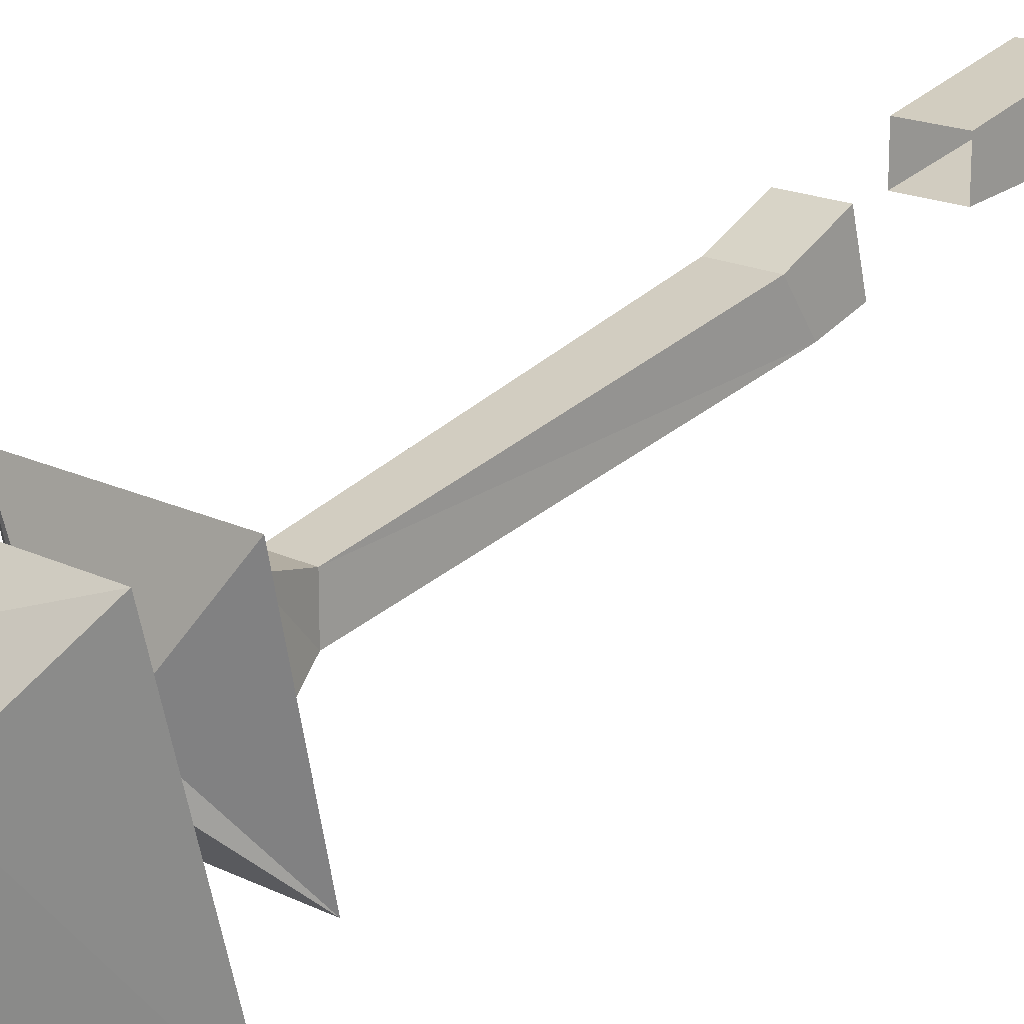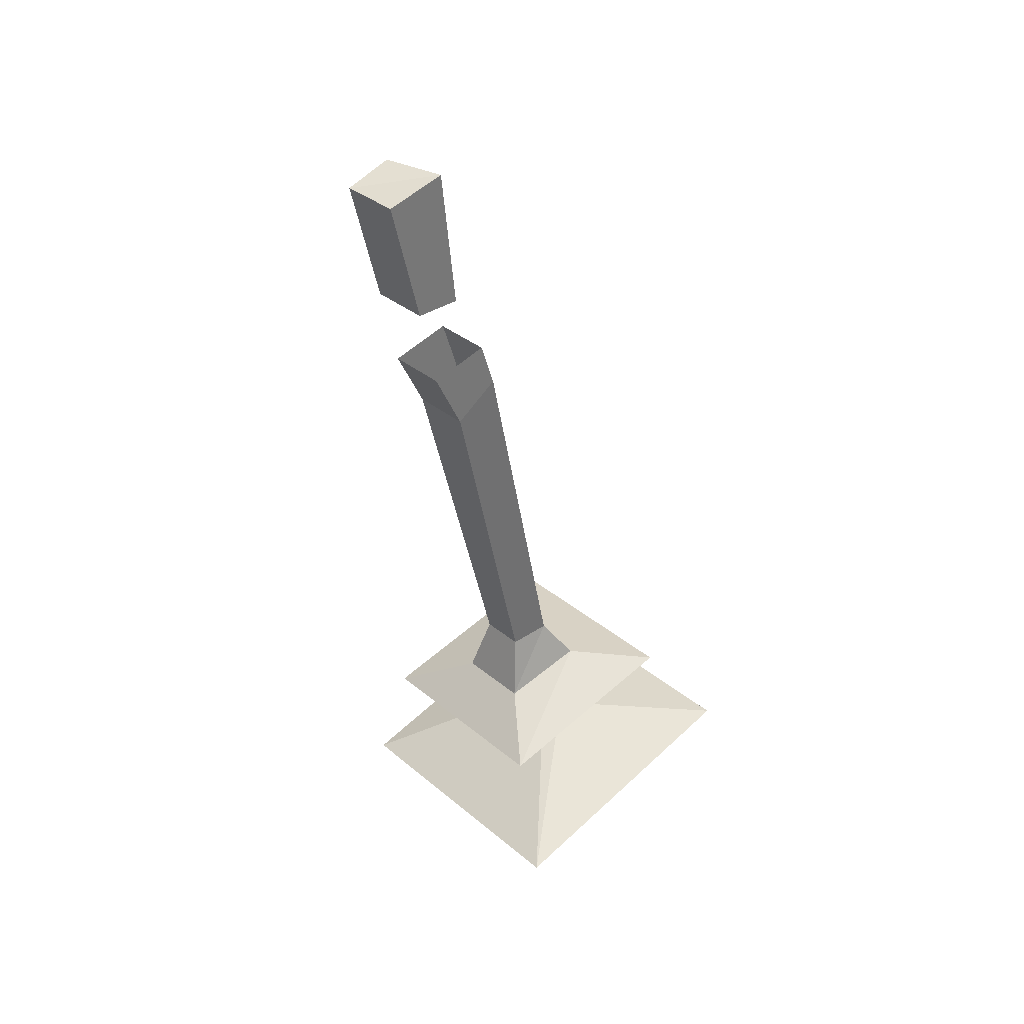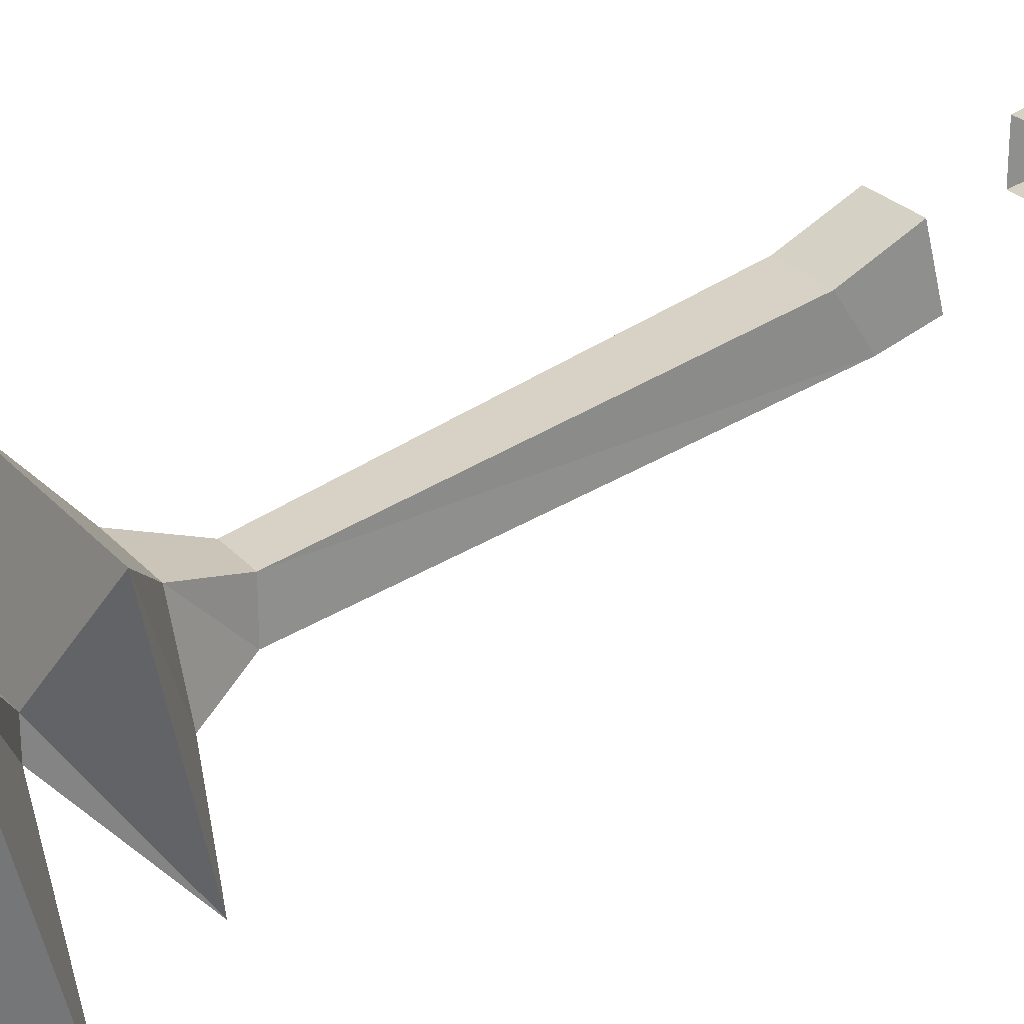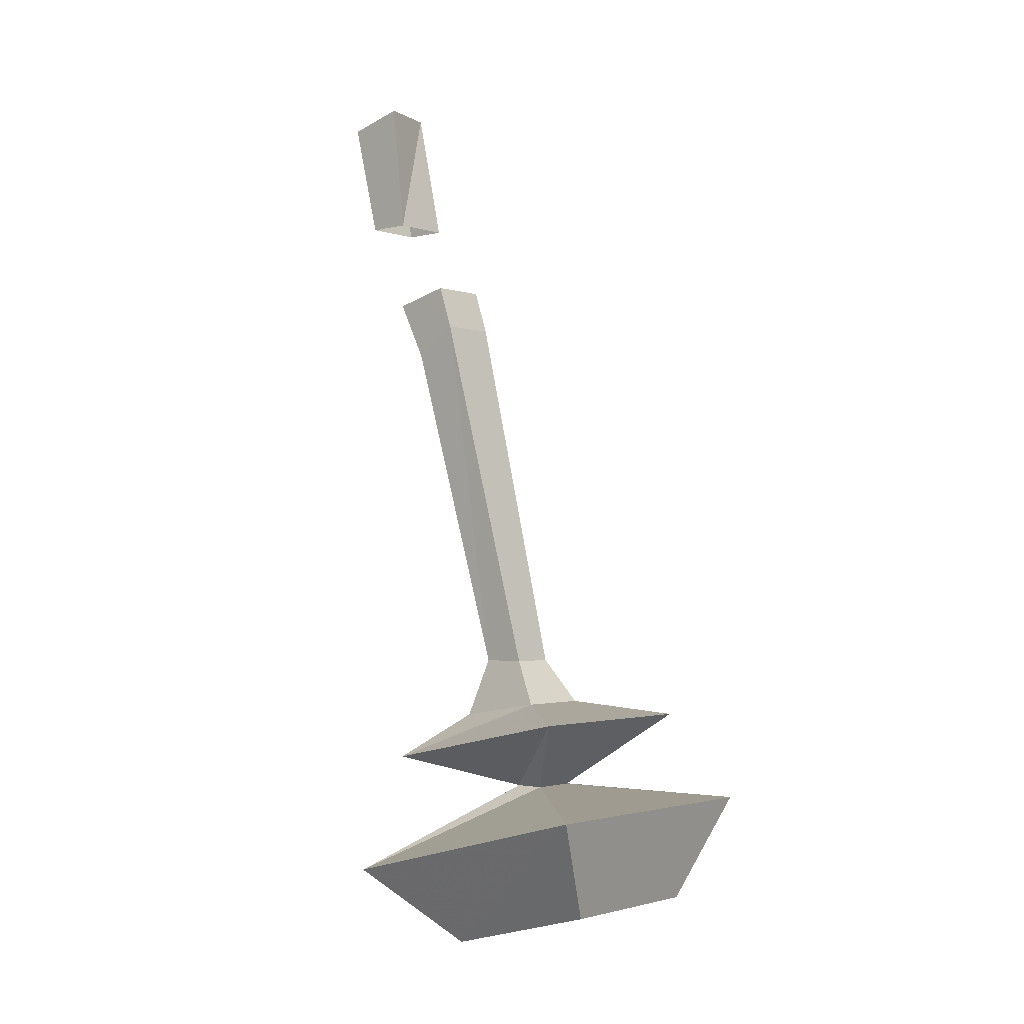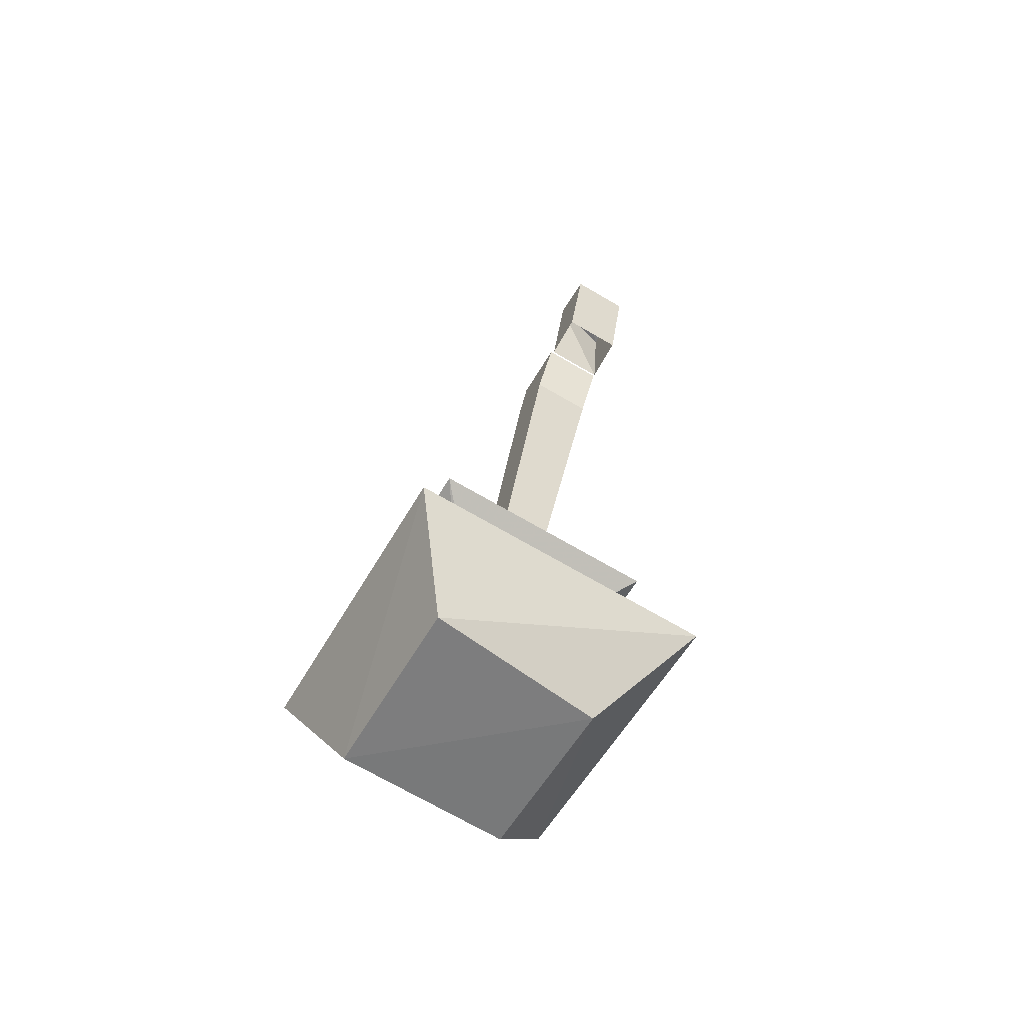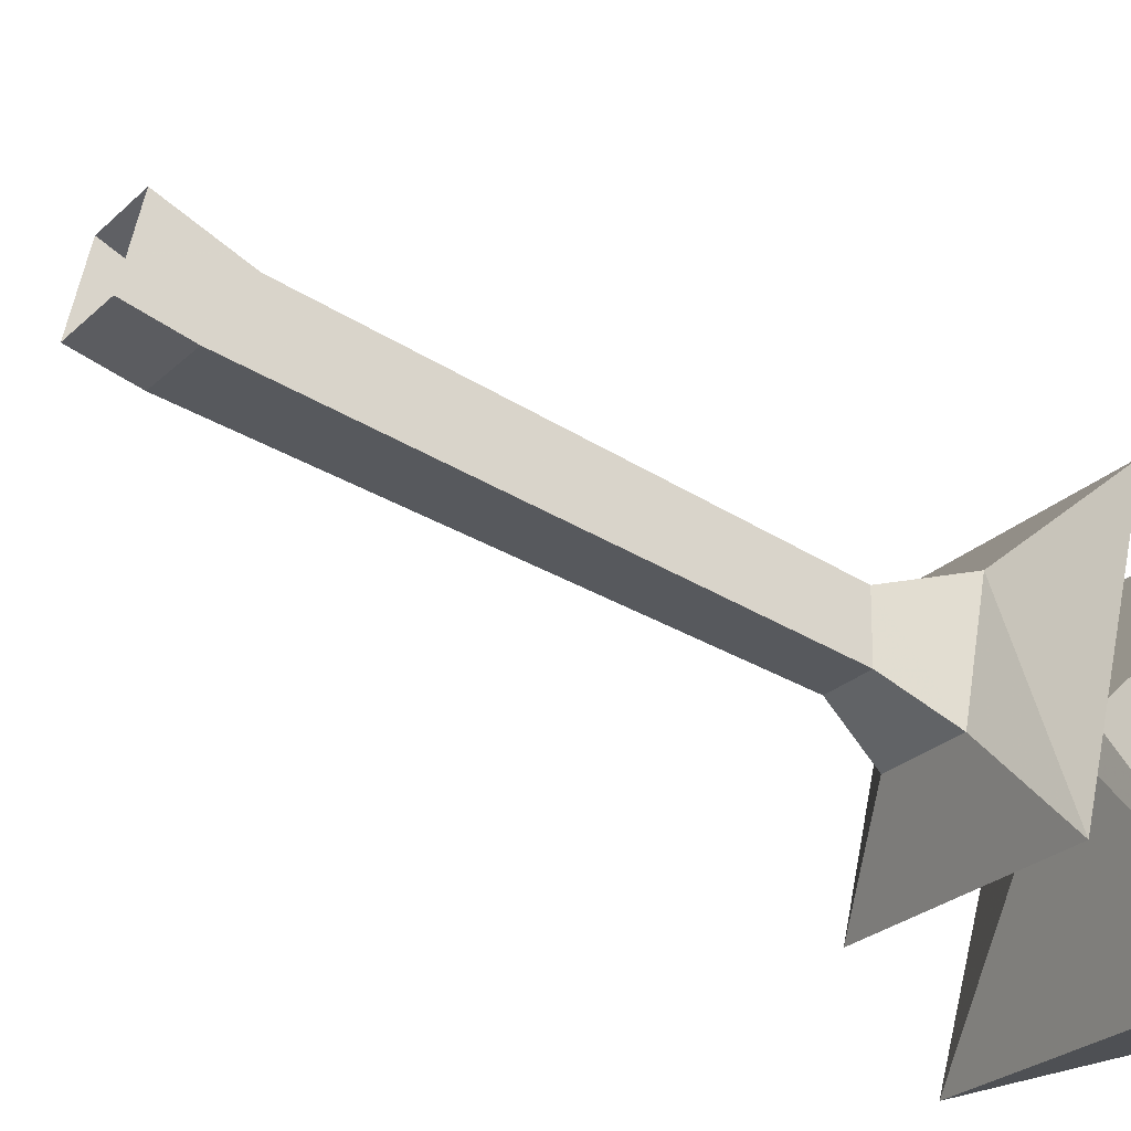
<metadata>
{"format":"obj","ext":"obj","renderer":"f3d","projection":"perspective","resolution":1024,"background":"white","views":[{"elev":18.1,"azim":-136.4,"up":"+Y"},{"elev":34.8,"azim":-132.1,"up":"+Z"},{"elev":25.3,"azim":-120.5,"up":"+Y"},{"elev":-1.8,"azim":-48.9,"up":"+Z"},{"elev":-72.1,"azim":150.0,"up":"+Z"},{"elev":-21.8,"azim":59.6,"up":"+Y"}]}
</metadata>
<code>
v -0.25 -0.7578 -0.01562
v -0.2188 -0.7578 -0.01562
v -0.2188 -0.7734 -0.04688
v -0.25 -0.7734 -0.04688
v -0.25 -0.7969 -0.03125
v -0.25 -0.7891 -0.007812
v -0.2188 -0.7891 -0.007812
v -0.2188 -0.7969 -0.03125
v -0.2188 -0.8203 -0.2266
v -0.2422 -0.8203 -0.2266
v -0.2422 -0.8438 -0.2266
v -0.2188 -0.8438 -0.2266
v -0.2109 -0.8594 -0.25
v -0.2109 -0.8125 -0.2578
v -0.25 -0.8125 -0.2578
v -0.25 -0.8594 -0.25
v -0.2812 -0.8984 -0.2578
v -0.1719 -0.8984 -0.2578
v -0.1719 -0.7891 -0.2812
v -0.2812 -0.7891 -0.2812
v -0.2422 -0.8438 -0.2969
v -0.2422 -0.8594 -0.2969
v -0.2188 -0.8594 -0.2969
v -0.2188 -0.8438 -0.2969
v -0.1562 -0.7812 -0.3438
v -0.3047 -0.7812 -0.3438
v -0.3047 -0.9297 -0.3047
v -0.1562 -0.9297 -0.3047
v -0.1875 -0.9141 -0.3594
v -0.1875 -0.8203 -0.3828
v -0.2734 -0.8281 -0.3828
v -0.2734 -0.9141 -0.3594
v -0.2578 -0.7578 0.1016
v -0.2266 -0.75 0.1016
v -0.2266 -0.7266 0.09375
v -0.2578 -0.7266 0.09375
v -0.2578 -0.7422 0.03125
v -0.2578 -0.7656 0.03125
v -0.2266 -0.7656 0.03125
v -0.2266 -0.7422 0.03125
f 1 2 3
f 1 3 4
f 4 3 9
f 4 9 10
f 9 14 10
f 10 14 15
f 13 16 17
f 13 17 18
f 13 18 14
f 14 18 19
f 14 19 15
f 15 19 20
f 15 20 16
f 16 20 17
f 21 24 25
f 21 25 26
f 21 26 22
f 22 26 27
f 22 27 23
f 23 27 28
f 23 28 24
f 24 28 25
f 33 34 35
f 33 35 36
f 35 40 36
f 36 40 37
f 1 4 5
f 1 5 6
f 7 8 3
f 7 3 2
f 4 10 5
f 5 10 11
f 8 12 3
f 3 12 9
f 9 12 13
f 9 13 14
f 10 15 11
f 11 15 16
f 11 16 12
f 12 16 13
f 17 20 21
f 17 21 22
f 18 23 19
f 19 23 24
f 19 24 20
f 20 24 21
f 25 28 29
f 25 29 30
f 25 30 26
f 26 30 31
f 26 31 27
f 27 31 32
f 33 36 37
f 33 37 38
f 34 39 35
f 35 39 40
f 6 5 7
f 7 5 8
f 5 11 8
f 8 11 12
f 17 22 18
f 18 22 23
f 27 32 28
f 28 32 29
f 29 32 31
f 29 31 30
f 33 38 34
f 34 38 39

</code>
